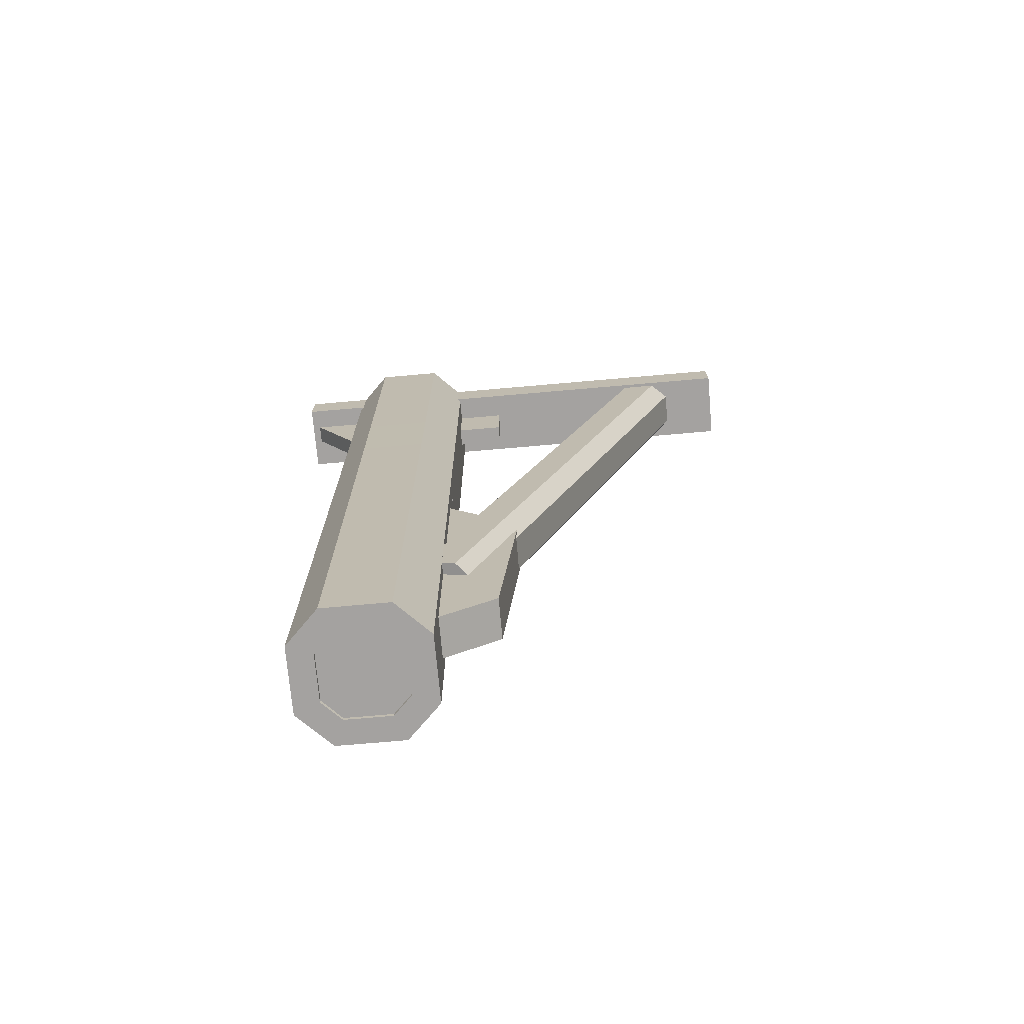
<metadata>
{"format":"obj","ext":"obj","renderer":"f3d","projection":"perspective","resolution":1024,"background":"white","views":[{"elev":-72.7,"azim":-85.0,"up":"+Z"}]}
</metadata>
<code>
o bottom_central
v 0.5709 0.3424 -1.366
v 0.6524 0.3427 -1.366
v 0.3476 0.3427 -1.366
v 0.4291 0.3424 -1.366
v 0.4238 0.3374 -1.368
v 0.4235 0.414 -1.34
v 0.5763 0.3374 -1.368
v 0.5765 0.414 -1.34
v 0.5192 0.3597 -1.36
v 0.4808 0.3597 -1.36
v 0.4219 0.2494 -0.2432
v 0.4219 0.3275 -0.2432
v 0.5781 0.2494 -0.2432
v 0.5781 0.3275 -0.2432
v 0.4047 0.357 -1.351
v 0.5953 0.357 -1.351
v 0.4219 0.02443 -1.386
v 0.4219 0.3359 -1.36
v 0.4219 -0.03345 -0.7245
v 0.4219 0.2547 -0.4326
v 0.5781 0.02443 -1.386
v 0.5781 0.3359 -1.36
v 0.5781 -0.03345 -0.7245
v 0.5781 0.2547 -0.4326
v 0.4219 0.0409 -1.574
v 0.4219 0.2876 -1.741
v 0.4219 0.2547 -1.364
v 0.5781 0.0409 -1.574
v 0.5781 0.2876 -1.741
v 0.5781 0.2547 -1.364
v 0.3447 0.625 -1
v 0.3447 0.625 -2
v 0.3447 0.375 -1
v 0.3447 0.375 -2
v 0.2516 0.6256 -1
v 0.2516 0.6256 -2
v 0.251 0.375 -1
v 0.251 0.375 -2
v 0.626 0.3438 -1
v 0.626 0.3438 -2
v 0.626 0.25 -1
v 0.626 0.25 -2
v 0.376 0.3438 -1
v 0.376 0.3438 -2
v 0.3753 0.2506 -1
v 0.3753 0.2506 -2
v 0.626 0.75 -1
v 0.626 0.75 -2
v 0.626 0.6562 -1
v 0.626 0.6562 -2
v 0.376 0.75 -1
v 0.376 0.75 -2
v 0.376 0.6562 -1
v 0.376 0.6562 -2
v 0.7503 0.6256 -1
v 0.7503 0.6256 -2
v 0.7503 0.3744 -1
v 0.7503 0.3744 -2
v 0.6572 0.625 -1
v 0.6572 0.625 -2
v 0.6572 0.375 -1
v 0.6572 0.375 -2
v 0.4422 0.6837 -1
v 0.4422 0.6837 -2
v 0.3185 0.56 -1
v 0.3185 0.56 -2
v 0.6834 0.44 -1
v 0.6834 0.44 -2
v 0.5597 0.3163 -1
v 0.5597 0.3163 -2
v 0.3172 0.4413 -1
v 0.3172 0.4413 -2
v 0.441 0.3175 -1
v 0.441 0.3175 -2
v 0.6834 0.56 -1
v 0.6834 0.56 -2
v 0.5597 0.6837 -1
v 0.5597 0.6837 -2
v 0.6572 0.6562 -1.016
v 0.6572 0.3438 -1.016
v 0.3447 0.6562 -1.016
v 0.3447 0.3438 -1.016
v 0.6572 0.6562 -1.985
v 0.6572 0.3438 -1.985
v 0.3447 0.6562 -1.985
v 0.3447 0.3438 -1.985
v 0.4228 -0.6226 1.342
v 0.4228 -0.366 0.6373
v 0.4228 -0.74 1.299
v 0.4228 -0.4835 0.5945
v 0.3762 -0.6223 1.342
v 0.3763 -0.3658 0.6374
v 0.3759 -0.74 1.299
v 0.376 -0.4835 0.5945
v 0.5634 -0.7547 1.294
v 0.5635 -0.4982 0.5892
v 0.5634 -0.7988 1.278
v 0.5635 -0.5422 0.5732
v 0.4384 -0.7547 1.294
v 0.4385 -0.4982 0.5892
v 0.4381 -0.7985 1.278
v 0.4381 -0.5419 0.5733
v 0.5634 -0.5638 1.363
v 0.5635 -0.3073 0.6587
v 0.5634 -0.6079 1.347
v 0.5635 -0.3514 0.6426
v 0.4384 -0.5638 1.363
v 0.4385 -0.3073 0.6587
v 0.4384 -0.6079 1.347
v 0.4385 -0.3514 0.6426
v 0.6256 -0.6223 1.342
v 0.6256 -0.3658 0.6374
v 0.6256 -0.7403 1.299
v 0.6256 -0.4838 0.5944
v 0.5791 -0.6226 1.342
v 0.5791 -0.366 0.6373
v 0.5791 -0.74 1.299
v 0.5791 -0.4835 0.5945
v 0.4716 -0.595 1.352
v 0.4716 -0.3385 0.6473
v 0.4097 -0.6531 1.331
v 0.4097 -0.3966 0.6262
v 0.5922 -0.7095 1.31
v 0.5922 -0.453 0.6057
v 0.5303 -0.7676 1.289
v 0.5303 -0.5111 0.5845
v 0.4091 -0.7089 1.311
v 0.4091 -0.4524 0.6059
v 0.4709 -0.767 1.289
v 0.471 -0.5105 0.5847
v 0.5922 -0.6531 1.331
v 0.5922 -0.3966 0.6262
v 0.5303 -0.595 1.352
v 0.5303 -0.3385 0.6473
v 0.5791 -0.6025 1.333
v 0.5791 -0.7494 1.279
v 0.4228 -0.6025 1.333
v 0.4228 -0.7494 1.279
v 0.5791 -0.3567 0.6573
v 0.5791 -0.5035 0.6039
v 0.4228 -0.3567 0.6573
v 0.4228 -0.5035 0.6039
v 0.4228 -0.02403 -0.3024
v 0.4228 0.318 -1.242
v 0.4228 -0.1415 -0.3451
v 0.4228 0.2005 -1.285
v 0.3763 -0.02373 -0.3023
v 0.3763 0.3183 -1.242
v 0.376 -0.1415 -0.3451
v 0.376 0.2005 -1.285
v 0.5635 -0.1562 -0.3505
v 0.5635 0.1858 -1.29
v 0.5635 -0.2002 -0.3665
v 0.5635 0.1418 -1.306
v 0.4385 -0.1562 -0.3505
v 0.4385 0.1858 -1.29
v 0.4381 -0.1999 -0.3664
v 0.4381 0.1421 -1.306
v 0.5635 0.0347 -0.281
v 0.5635 0.3767 -1.221
v 0.5635 -0.009346 -0.2971
v 0.5635 0.3327 -1.237
v 0.4385 0.0347 -0.281
v 0.4385 0.3767 -1.221
v 0.4385 -0.009346 -0.2971
v 0.4385 0.3327 -1.237
v 0.6256 -0.02373 -0.3023
v 0.6256 0.3183 -1.242
v 0.6256 -0.1418 -0.3453
v 0.6256 0.2002 -1.285
v 0.5791 -0.02403 -0.3024
v 0.5791 0.318 -1.242
v 0.5791 -0.1415 -0.3451
v 0.5791 0.2005 -1.285
v 0.4716 0.003556 -0.2924
v 0.4716 0.3456 -1.232
v 0.4097 -0.05458 -0.3135
v 0.4097 0.2874 -1.253
v 0.5922 -0.1109 -0.334
v 0.5922 0.2311 -1.274
v 0.5303 -0.1691 -0.3552
v 0.5303 0.1729 -1.295
v 0.4091 -0.1103 -0.3338
v 0.4091 0.2317 -1.274
v 0.471 -0.1685 -0.355
v 0.471 0.1735 -1.295
v 0.5922 -0.05458 -0.3135
v 0.5922 0.2874 -1.253
v 0.5303 0.003556 -0.2924
v 0.5303 0.3456 -1.232
v 0.5791 -0.004002 -0.3117
v 0.5791 -0.1508 -0.3652
v 0.4228 -0.004002 -0.3117
v 0.4228 -0.1508 -0.3652
v 0.5791 0.3273 -1.222
v 0.5791 0.1805 -1.276
v 0.4228 0.3273 -1.222
v 0.4228 0.1805 -1.276
v 0.5791 -0.346 0.628
v 0.5791 -0.4928 0.5745
v 0.4228 -0.346 0.628
v 0.4228 -0.4928 0.5745
v 0.5791 -0.01469 -0.2824
v 0.5791 -0.1615 -0.3358
v 0.4228 -0.01469 -0.2824
v 0.4228 -0.1615 -0.3358
v 0.3442 0.625 -0.0001516
v 0.3442 0.375 -0.0001516
v 0.2509 0.6256 -0.0001516
v 0.2506 0.3748 -0.0001516
v 0.6255 0.3437 -0.0001516
v 0.6257 0.2501 -0.0001516
v 0.3755 0.3437 -0.0001516
v 0.3749 0.2504 -0.0001516
v 0.6257 0.7499 -0.0001516
v 0.6255 0.6562 -0.0001516
v 0.3752 0.7499 -0.0001516
v 0.3755 0.6562 -0.0001516
v 0.7501 0.6256 -0.0001516
v 0.7501 0.3744 -0.0001516
v 0.6567 0.625 -0.0001516
v 0.6567 0.375 -0.0001516
v 0.4413 0.6836 -0.0001516
v 0.3175 0.5598 -0.0001516
v 0.6834 0.4402 -0.0001516
v 0.5597 0.3164 -0.0001516
v 0.3169 0.4408 -0.0001516
v 0.4407 0.3171 -0.0001516
v 0.6834 0.5598 -0.0001516
v 0.5597 0.6836 -0.0001516
v 0.6572 0.6562 -0.01593
v 0.6572 0.3438 -0.01593
v 0.3447 0.6562 -0.01593
v 0.3447 0.3438 -0.01593
v 0.6572 0.6562 -0.9847
v 0.6572 0.3438 -0.9847
v 0.3447 0.6562 -0.9847
v 0.3447 0.3438 -0.9847
v 0.7187 0.375 0.375
v 0.7187 0.625 0.375
v 0.7188 0.375 1.375
v 0.7188 0.625 1.375
v 0.7498 0.3745 0.375
v 0.7498 0.6255 0.375
v 0.7498 0.3745 1.375
v 0.7498 0.6255 1.375
v 0.375 0.7187 0.375
v 0.3745 0.7498 0.375
v 0.375 0.7187 1.375
v 0.3745 0.7498 1.375
v 0.625 0.7187 0.375
v 0.6255 0.7498 0.375
v 0.625 0.7187 1.375
v 0.6255 0.7498 1.375
v 0.3745 0.2502 0.375
v 0.375 0.2812 0.375
v 0.3745 0.2502 1.375
v 0.375 0.2812 1.375
v 0.6255 0.2502 0.375
v 0.625 0.2812 0.375
v 0.6255 0.2502 1.375
v 0.625 0.2812 1.375
v 0.2502 0.3745 0.375
v 0.2502 0.6255 0.375
v 0.2502 0.3745 1.375
v 0.2502 0.6255 1.375
v 0.2812 0.375 0.375
v 0.2812 0.625 0.375
v 0.2812 0.375 1.375
v 0.2812 0.625 1.375
v 0.6039 0.7276 0.375
v 0.6039 0.7276 1.375
v 0.7276 0.6039 0.375
v 0.7276 0.6039 1.375
v 0.3961 0.2724 0.375
v 0.2724 0.3961 0.375
v 0.3961 0.2724 1.375
v 0.2724 0.3961 1.375
v 0.6039 0.2724 0.375
v 0.6039 0.2724 1.375
v 0.7276 0.3961 0.375
v 0.7276 0.3961 1.375
v 0.2724 0.6039 0.375
v 0.2724 0.6039 1.375
v 0.3961 0.7276 0.375
v 0.3961 0.7276 1.375
v 0.2801 0.3901 1.312
v 0.2801 0.6099 1.312
v 0.2801 0.3901 1.375
v 0.2801 0.6099 1.375
v 0.3438 0.3906 1.312
v 0.3438 0.6094 1.312
v 0.3438 0.3906 1.375
v 0.3438 0.6094 1.375
v 0.3901 0.2801 1.312
v 0.3906 0.3437 1.312
v 0.3901 0.2801 1.375
v 0.3906 0.3437 1.375
v 0.6099 0.2801 1.312
v 0.6094 0.3437 1.312
v 0.6099 0.2801 1.375
v 0.6094 0.3437 1.375
v 0.6562 0.3906 1.312
v 0.6562 0.6094 1.312
v 0.6562 0.3906 1.375
v 0.6562 0.6094 1.375
v 0.7199 0.3901 1.312
v 0.7199 0.6099 1.312
v 0.7199 0.3901 1.375
v 0.7199 0.6099 1.375
v 0.3906 0.6562 1.312
v 0.3901 0.7199 1.312
v 0.3906 0.6562 1.375
v 0.3901 0.7199 1.375
v 0.6094 0.6562 1.312
v 0.6099 0.7199 1.312
v 0.6094 0.6562 1.375
v 0.6099 0.7199 1.375
v 0.5663 0.3232 1.312
v 0.5663 0.3232 1.375
v 0.6768 0.4337 1.312
v 0.6768 0.4337 1.375
v 0.3232 0.4337 1.312
v 0.3232 0.4337 1.375
v 0.4337 0.3232 1.312
v 0.4337 0.3232 1.375
v 0.3232 0.5663 1.312
v 0.3232 0.5663 1.375
v 0.4337 0.6768 1.312
v 0.4337 0.6768 1.375
v 0.5663 0.6768 1.312
v 0.5663 0.6768 1.375
v 0.6768 0.5663 1.312
v 0.6768 0.5663 1.375
v 0.3438 0.3437 1.344
v 0.3438 0.6562 1.344
v 0.3438 0.3437 1.359
v 0.3438 0.6562 1.359
v 0.6562 0.3437 1.344
v 0.6562 0.6562 1.344
v 0.6562 0.3437 1.359
v 0.6562 0.6562 1.359
v 0.3437 0.3437 0.01563
v 0.3437 0.6562 0.01562
v 0.3437 0.3437 0.03125
v 0.3437 0.6562 0.03125
v 0.6562 0.3437 0.01563
v 0.6562 0.6562 0.01562
v 0.6562 0.3437 0.03125
v 0.6562 0.6562 0.03125
v 0.6562 0.375 0.375
v 0.6562 0.625 0.375
v 0.375 0.6562 0.375
v 0.625 0.6562 0.375
v 0.375 0.3437 0.375
v 0.625 0.3437 0.375
v 0.3438 0.375 0.375
v 0.3438 0.625 0.375
v 0.5597 0.6834 0.375
v 0.6834 0.5597 0.375
v 0.4403 0.3166 0.375
v 0.3166 0.4403 0.375
v 0.5597 0.3166 0.375
v 0.6834 0.4403 0.375
v 0.3166 0.5597 0.375
v 0.4403 0.6834 0.375
v 0.2812 0.3906 0.8125
v 0.2812 0.6094 0.8125
v 0.3438 0.3906 0.8125
v 0.3438 0.6094 0.8125
v 0.3438 0.3437 0.7813
v 0.3438 0.6562 0.7812
v 0.6562 0.3437 0.7813
v 0.6562 0.6562 0.7812
v 0.3625 1 1.229
v 0.3625 1 1.388
v 0.3625 -1.665e-16 1.229
v 0.3625 0 1.388
v 0.6375 1 1.229
v 0.6375 1 1.388
v 0.6375 -1.665e-16 1.229
v 0.6375 0 1.388
v 0.4625 0.4375 0.9913
v 0.4625 0.4375 1.266
v 0.4625 0.0625 0.9913
v 0.4625 0.0625 1.266
v 0.5344 0.4375 0.9913
v 0.5344 0.4375 1.266
v 0.5344 0.0625 0.9913
v 0.5344 0.0625 1.266
v 0.4469 0.7086 0.7785
v 0.4469 0.9789 1.247
v 0.4469 0.3297 0.9973
v 0.4469 0.6 1.34
v 0.5187 0.7086 0.7785
v 0.5187 0.9789 1.247
v 0.5187 0.3297 0.9973
v 0.5187 0.6 1.34
v 0.6375 -1 1.229
v 0.6375 -1 1.388
v 0.3625 -1 1.388
v 0.3625 -1 1.229
f 5 6 8
f 5 8 7
f 8 2 9
f 3 6 10
f 12 11 13
f 12 13 14
f 20 18 17
f 20 17 19
f 23 21 22
f 23 22 24
f 17 18 22
f 17 22 21
f 20 19 23
f 20 23 24
f 19 17 21
f 19 21 23
f 24 22 18
f 24 18 20
f 27 26 25
f 27 25 17
f 21 28 29
f 21 29 30
f 25 26 29
f 25 29 28
f 27 17 21
f 27 21 30
f 17 25 28
f 17 28 21
f 30 29 26
f 30 26 27
f 34 32 31
f 34 31 33
f 37 35 36
f 37 36 38
f 31 32 36
f 31 36 35
f 34 33 37
f 34 37 38
f 38 36 32
f 38 32 34
f 42 40 39
f 42 39 41
f 45 43 44
f 45 44 46
f 39 40 44
f 39 44 43
f 42 41 45
f 42 45 46
f 46 44 40
f 46 40 42
f 50 48 47
f 50 47 49
f 53 51 52
f 53 52 54
f 47 48 52
f 47 52 51
f 50 49 53
f 50 53 54
f 54 52 48
f 54 48 50
f 58 56 55
f 58 55 57
f 61 59 60
f 61 60 62
f 55 56 60
f 55 60 59
f 58 57 61
f 58 61 62
f 62 60 56
f 62 56 58
f 66 64 63
f 66 63 65
f 35 51 52
f 35 52 36
f 63 64 52
f 63 52 51
f 66 65 35
f 66 35 36
f 36 52 64
f 36 64 66
f 42 58 57
f 42 57 41
f 69 67 68
f 69 68 70
f 57 58 68
f 57 68 67
f 42 41 69
f 42 69 70
f 70 68 58
f 70 58 42
f 74 72 71
f 74 71 73
f 45 37 38
f 45 38 46
f 71 72 38
f 71 38 37
f 74 73 45
f 74 45 46
f 46 38 72
f 46 72 74
f 76 56 55
f 76 55 75
f 77 47 48
f 77 48 78
f 55 56 48
f 55 48 47
f 76 75 77
f 76 77 78
f 78 48 56
f 78 56 76
f 82 81 79
f 82 79 80
f 86 85 83
f 86 83 84
f 90 88 87
f 90 87 89
f 93 91 92
f 93 92 94
f 87 88 92
f 87 92 91
f 90 89 93
f 90 93 94
f 89 87 91
f 89 91 93
f 98 96 95
f 98 95 97
f 101 99 100
f 101 100 102
f 95 96 100
f 95 100 99
f 98 97 101
f 98 101 102
f 97 95 99
f 97 99 101
f 106 104 103
f 106 103 105
f 109 107 108
f 109 108 110
f 103 104 108
f 103 108 107
f 106 105 109
f 106 109 110
f 105 103 107
f 105 107 109
f 114 112 111
f 114 111 113
f 117 115 116
f 117 116 118
f 111 112 116
f 111 116 115
f 114 113 117
f 114 117 118
f 113 111 115
f 113 115 117
f 122 120 119
f 122 119 121
f 91 107 108
f 91 108 92
f 119 120 108
f 119 108 107
f 122 121 91
f 122 91 92
f 121 119 107
f 121 107 91
f 98 114 113
f 98 113 97
f 125 123 124
f 125 124 126
f 113 114 124
f 113 124 123
f 98 97 125
f 98 125 126
f 97 113 123
f 97 123 125
f 130 128 127
f 130 127 129
f 101 93 94
f 101 94 102
f 127 128 94
f 127 94 93
f 130 129 101
f 130 101 102
f 129 127 93
f 129 93 101
f 132 112 111
f 132 111 131
f 133 103 104
f 133 104 134
f 111 112 104
f 111 104 103
f 132 131 133
f 132 133 134
f 131 111 103
f 131 103 133
f 138 137 135
f 138 135 136
f 142 141 139
f 142 139 140
f 146 144 143
f 146 143 145
f 149 147 148
f 149 148 150
f 143 144 148
f 143 148 147
f 146 145 149
f 146 149 150
f 150 148 144
f 150 144 146
f 154 152 151
f 154 151 153
f 157 155 156
f 157 156 158
f 151 152 156
f 151 156 155
f 154 153 157
f 154 157 158
f 158 156 152
f 158 152 154
f 162 160 159
f 162 159 161
f 165 163 164
f 165 164 166
f 159 160 164
f 159 164 163
f 162 161 165
f 162 165 166
f 166 164 160
f 166 160 162
f 170 168 167
f 170 167 169
f 173 171 172
f 173 172 174
f 167 168 172
f 167 172 171
f 170 169 173
f 170 173 174
f 174 172 168
f 174 168 170
f 178 176 175
f 178 175 177
f 147 163 164
f 147 164 148
f 175 176 164
f 175 164 163
f 178 177 147
f 178 147 148
f 148 164 176
f 148 176 178
f 154 170 169
f 154 169 153
f 181 179 180
f 181 180 182
f 169 170 180
f 169 180 179
f 154 153 181
f 154 181 182
f 182 180 170
f 182 170 154
f 186 184 183
f 186 183 185
f 157 149 150
f 157 150 158
f 183 184 150
f 183 150 149
f 186 185 157
f 186 157 158
f 158 150 184
f 158 184 186
f 188 168 167
f 188 167 187
f 189 159 160
f 189 160 190
f 167 168 160
f 167 160 159
f 188 187 189
f 188 189 190
f 190 160 168
f 190 168 188
f 194 193 191
f 194 191 192
f 198 197 195
f 198 195 196
f 145 143 88
f 145 88 90
f 94 92 147
f 94 147 149
f 88 143 147
f 88 147 92
f 145 90 94
f 145 94 149
f 90 88 92
f 90 92 94
f 149 147 143
f 149 143 145
f 153 151 96
f 153 96 98
f 102 100 155
f 102 155 157
f 96 151 155
f 96 155 100
f 153 98 102
f 153 102 157
f 98 96 100
f 98 100 102
f 157 155 151
f 157 151 153
f 161 159 104
f 161 104 106
f 110 108 163
f 110 163 165
f 104 159 163
f 104 163 108
f 161 106 110
f 161 110 165
f 106 104 108
f 106 108 110
f 165 163 159
f 165 159 161
f 169 167 112
f 169 112 114
f 118 116 171
f 118 171 173
f 112 167 171
f 112 171 116
f 169 114 118
f 169 118 173
f 114 112 116
f 114 116 118
f 173 171 167
f 173 167 169
f 177 175 120
f 177 120 122
f 92 108 163
f 92 163 147
f 120 175 163
f 120 163 108
f 177 122 92
f 177 92 147
f 122 120 108
f 122 108 92
f 147 163 175
f 147 175 177
f 153 169 114
f 153 114 98
f 126 124 179
f 126 179 181
f 114 169 179
f 114 179 124
f 153 98 126
f 153 126 181
f 98 114 124
f 98 124 126
f 181 179 169
f 181 169 153
f 185 183 128
f 185 128 130
f 102 94 149
f 102 149 157
f 128 183 149
f 128 149 94
f 185 130 102
f 185 102 157
f 130 128 94
f 130 94 102
f 157 149 183
f 157 183 185
f 187 167 112
f 187 112 132
f 134 104 159
f 134 159 189
f 112 167 159
f 112 159 104
f 187 132 134
f 187 134 189
f 132 112 104
f 132 104 134
f 189 159 167
f 189 167 187
f 202 201 199
f 202 199 200
f 206 205 203
f 206 203 204
f 33 31 207
f 33 207 208
f 210 209 35
f 210 35 37
f 207 31 35
f 207 35 209
f 33 208 210
f 33 210 37
f 37 35 31
f 37 31 33
f 41 39 211
f 41 211 212
f 214 213 43
f 214 43 45
f 211 39 43
f 211 43 213
f 41 212 214
f 41 214 45
f 45 43 39
f 45 39 41
f 49 47 215
f 49 215 216
f 218 217 51
f 218 51 53
f 215 47 51
f 215 51 217
f 49 216 218
f 49 218 53
f 53 51 47
f 53 47 49
f 57 55 219
f 57 219 220
f 222 221 59
f 222 59 61
f 219 55 59
f 219 59 221
f 57 220 222
f 57 222 61
f 61 59 55
f 61 55 57
f 65 63 223
f 65 223 224
f 209 217 51
f 209 51 35
f 223 63 51
f 223 51 217
f 65 224 209
f 65 209 35
f 35 51 63
f 35 63 65
f 41 57 220
f 41 220 212
f 226 225 67
f 226 67 69
f 220 57 67
f 220 67 225
f 41 212 226
f 41 226 69
f 69 67 57
f 69 57 41
f 73 71 227
f 73 227 228
f 214 210 37
f 214 37 45
f 227 71 37
f 227 37 210
f 73 228 214
f 73 214 45
f 45 37 71
f 45 71 73
f 75 55 219
f 75 219 229
f 230 215 47
f 230 47 77
f 219 55 47
f 219 47 215
f 75 229 230
f 75 230 77
f 77 47 55
f 77 55 75
f 234 233 231
f 234 231 232
f 238 237 235
f 238 235 236
f 242 240 239
f 242 239 241
f 245 243 244
f 245 244 246
f 239 240 244
f 239 244 243
f 242 241 245
f 242 245 246
f 241 239 243
f 241 243 245
f 246 244 240
f 246 240 242
f 250 248 247
f 250 247 249
f 253 251 252
f 253 252 254
f 247 248 252
f 247 252 251
f 250 249 253
f 250 253 254
f 249 247 251
f 249 251 253
f 254 252 248
f 254 248 250
f 258 256 255
f 258 255 257
f 261 259 260
f 261 260 262
f 255 256 260
f 255 260 259
f 258 257 261
f 258 261 262
f 257 255 259
f 257 259 261
f 262 260 256
f 262 256 258
f 266 264 263
f 266 263 265
f 269 267 268
f 269 268 270
f 263 264 268
f 263 268 267
f 266 265 269
f 266 269 270
f 265 263 267
f 265 267 269
f 270 268 264
f 270 264 266
f 254 252 271
f 254 271 272
f 274 273 244
f 274 244 246
f 271 252 244
f 271 244 273
f 254 272 274
f 254 274 246
f 272 271 273
f 272 273 274
f 246 244 252
f 246 252 254
f 265 263 255
f 265 255 257
f 277 275 276
f 277 276 278
f 255 263 276
f 255 276 275
f 265 257 277
f 265 277 278
f 257 255 275
f 257 275 277
f 278 276 263
f 278 263 265
f 280 279 259
f 280 259 261
f 245 243 281
f 245 281 282
f 259 279 281
f 259 281 243
f 280 261 245
f 280 245 282
f 261 259 243
f 261 243 245
f 282 281 279
f 282 279 280
f 266 264 283
f 266 283 284
f 286 285 248
f 286 248 250
f 283 264 248
f 283 248 285
f 266 284 286
f 266 286 250
f 284 283 285
f 284 285 286
f 250 248 264
f 250 264 266
f 290 288 287
f 290 287 289
f 293 291 292
f 293 292 294
f 287 288 292
f 287 292 291
f 290 289 293
f 290 293 294
f 289 287 291
f 289 291 293
f 294 292 288
f 294 288 290
f 298 296 295
f 298 295 297
f 301 299 300
f 301 300 302
f 295 296 300
f 295 300 299
f 298 297 301
f 298 301 302
f 297 295 299
f 297 299 301
f 302 300 296
f 302 296 298
f 306 304 303
f 306 303 305
f 309 307 308
f 309 308 310
f 303 304 308
f 303 308 307
f 306 305 309
f 306 309 310
f 305 303 307
f 305 307 309
f 310 308 304
f 310 304 306
f 314 312 311
f 314 311 313
f 317 315 316
f 317 316 318
f 311 312 316
f 311 316 315
f 314 313 317
f 314 317 318
f 313 311 315
f 313 315 317
f 318 316 312
f 318 312 314
f 320 319 299
f 320 299 301
f 309 307 321
f 309 321 322
f 299 319 321
f 299 321 307
f 320 301 309
f 320 309 322
f 301 299 307
f 301 307 309
f 322 321 319
f 322 319 320
f 324 323 287
f 324 287 289
f 297 295 325
f 297 325 326
f 287 323 325
f 287 325 295
f 324 289 297
f 324 297 326
f 289 287 295
f 289 295 297
f 326 325 323
f 326 323 324
f 290 288 327
f 290 327 328
f 330 329 312
f 330 312 314
f 327 288 312
f 327 312 329
f 290 328 330
f 290 330 314
f 328 327 329
f 328 329 330
f 314 312 288
f 314 288 290
f 318 316 331
f 318 331 332
f 334 333 308
f 334 308 310
f 331 316 308
f 331 308 333
f 318 332 334
f 318 334 310
f 332 331 333
f 332 333 334
f 310 308 316
f 310 316 318
f 338 336 335
f 338 335 337
f 341 339 340
f 341 340 342
f 335 336 340
f 335 340 339
f 338 337 341
f 338 341 342
f 337 335 339
f 337 339 341
f 342 340 336
f 342 336 338
f 346 344 343
f 346 343 345
f 349 347 348
f 349 348 350
f 343 344 348
f 343 348 347
f 346 345 349
f 346 349 350
f 345 343 347
f 345 347 349
f 350 348 344
f 350 344 346
f 352 221 222
f 352 222 351
f 243 220 219
f 243 219 244
f 222 221 219
f 222 219 220
f 352 351 243
f 352 243 244
f 351 222 220
f 351 220 243
f 244 219 221
f 244 221 352
f 248 217 218
f 248 218 353
f 354 216 215
f 354 215 252
f 218 217 215
f 218 215 216
f 248 353 354
f 248 354 252
f 353 218 216
f 353 216 354
f 252 215 217
f 252 217 248
f 355 213 214
f 355 214 255
f 259 212 211
f 259 211 356
f 214 213 211
f 214 211 212
f 355 255 259
f 355 259 356
f 255 214 212
f 255 212 259
f 356 211 213
f 356 213 355
f 357 208 207
f 357 207 358
f 210 209 207
f 210 207 208
f 264 263 357
f 264 357 358
f 263 210 208
f 263 208 357
f 358 207 209
f 358 209 264
f 252 215 230
f 252 230 359
f 360 229 219
f 360 219 244
f 230 215 219
f 230 219 229
f 252 359 360
f 252 360 244
f 359 230 229
f 359 229 360
f 244 219 215
f 244 215 252
f 263 210 214
f 263 214 255
f 361 228 227
f 361 227 362
f 214 210 227
f 214 227 228
f 263 255 361
f 263 361 362
f 255 214 228
f 255 228 361
f 362 227 210
f 362 210 263
f 363 226 212
f 363 212 259
f 243 220 225
f 243 225 364
f 212 226 225
f 212 225 220
f 363 259 243
f 363 243 364
f 259 212 220
f 259 220 243
f 364 225 226
f 364 226 363
f 264 209 224
f 264 224 365
f 366 223 217
f 366 217 248
f 224 209 217
f 224 217 223
f 264 365 366
f 264 366 248
f 365 224 223
f 365 223 366
f 248 217 209
f 248 209 264
f 368 367 369
f 368 369 370
f 372 371 373
f 372 373 374
f 378 376 375
f 378 375 377
f 381 379 380
f 381 380 382
f 375 376 380
f 375 380 379
f 377 375 379
f 377 379 381
f 382 380 376
f 382 376 378
f 386 384 383
f 386 383 385
f 389 387 388
f 389 388 390
f 383 384 388
f 383 388 387
f 386 385 389
f 386 389 390
f 385 383 387
f 385 387 389
f 390 388 384
f 390 384 386
f 394 392 391
f 394 391 393
f 397 395 396
f 397 396 398
f 391 392 396
f 391 396 395
f 394 393 397
f 394 397 398
f 393 391 395
f 393 395 397
f 398 396 392
f 398 392 394
f 264 209 210
f 264 210 263
f 401 378 377
f 401 377 402
f 399 381 382
f 399 382 400
f 377 378 382
f 377 382 381
f 401 402 399
f 401 399 400
f 402 377 381
f 402 381 399
f 400 382 378
f 400 378 401

</code>
